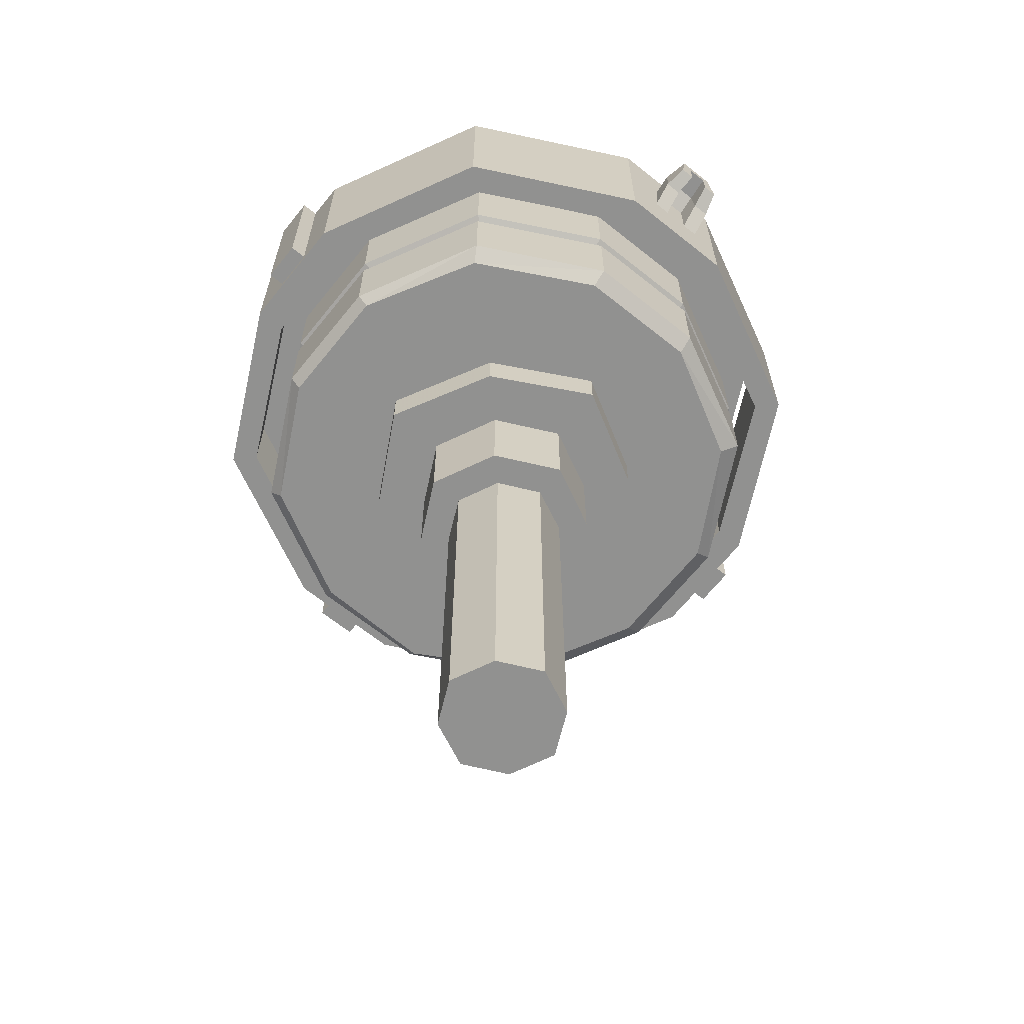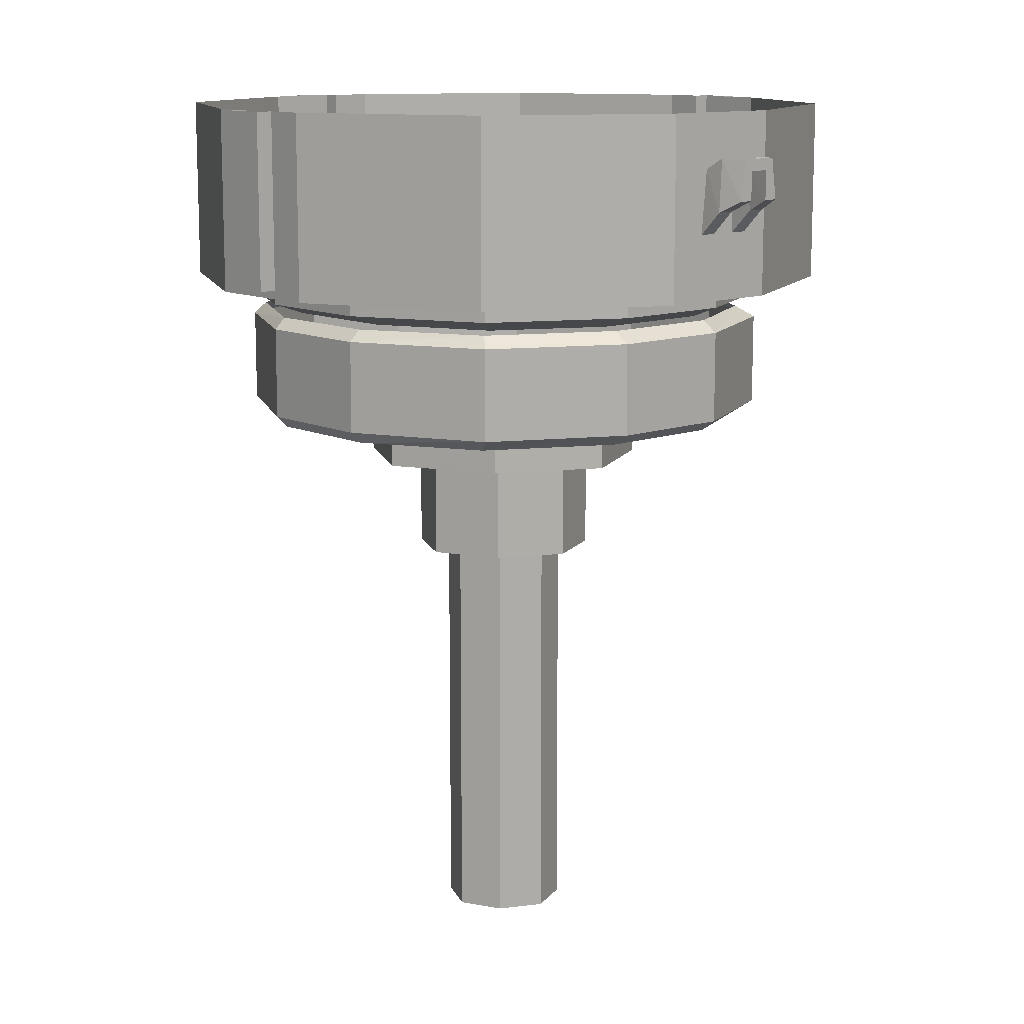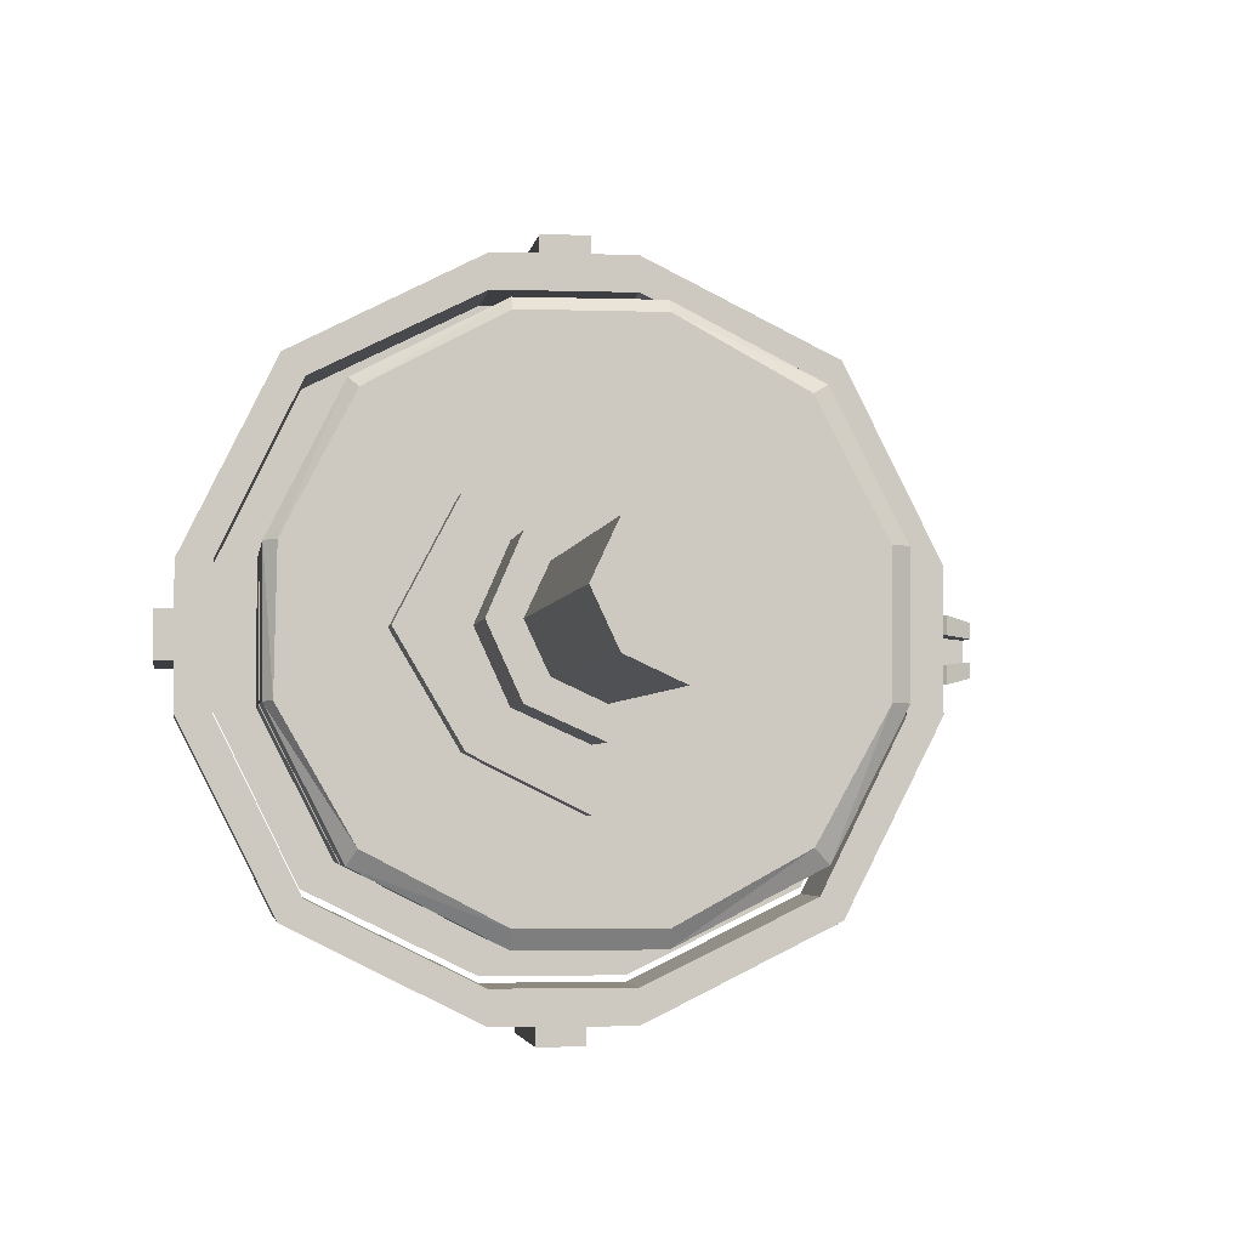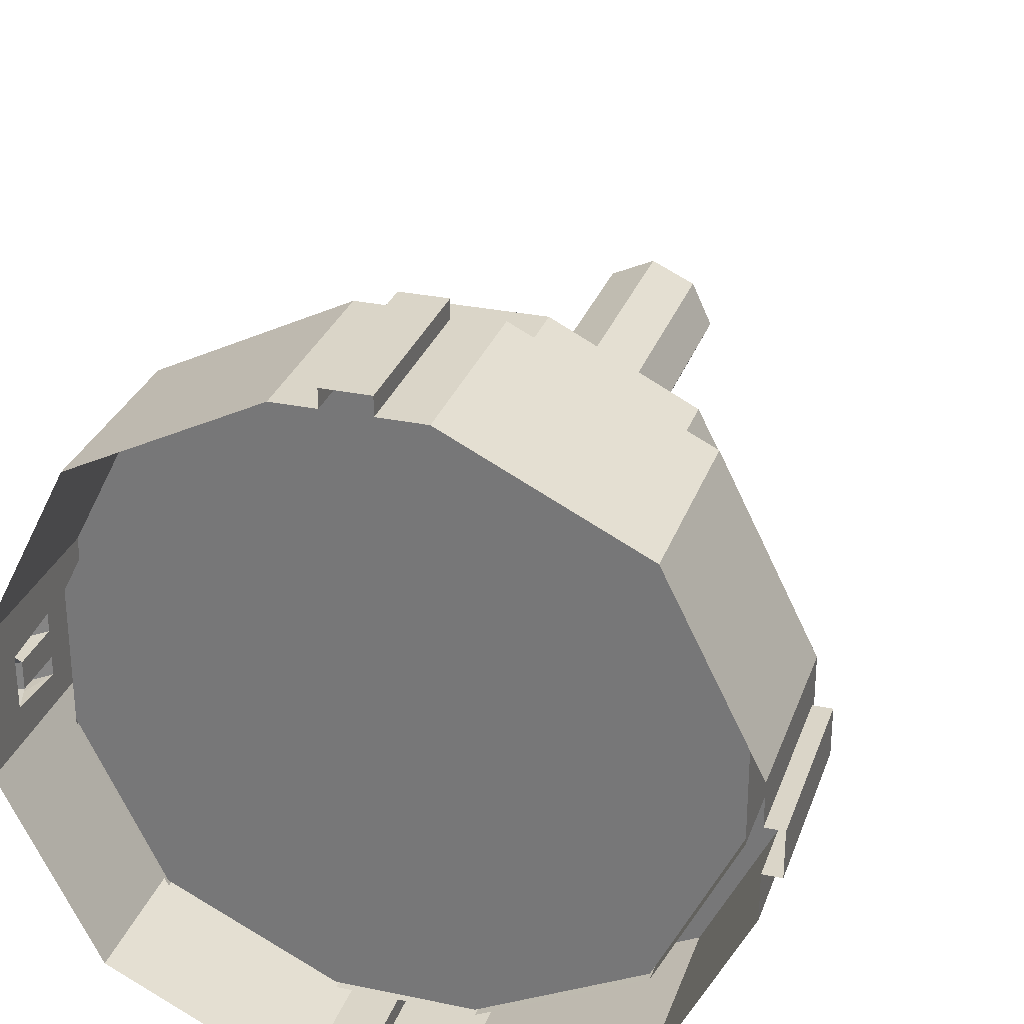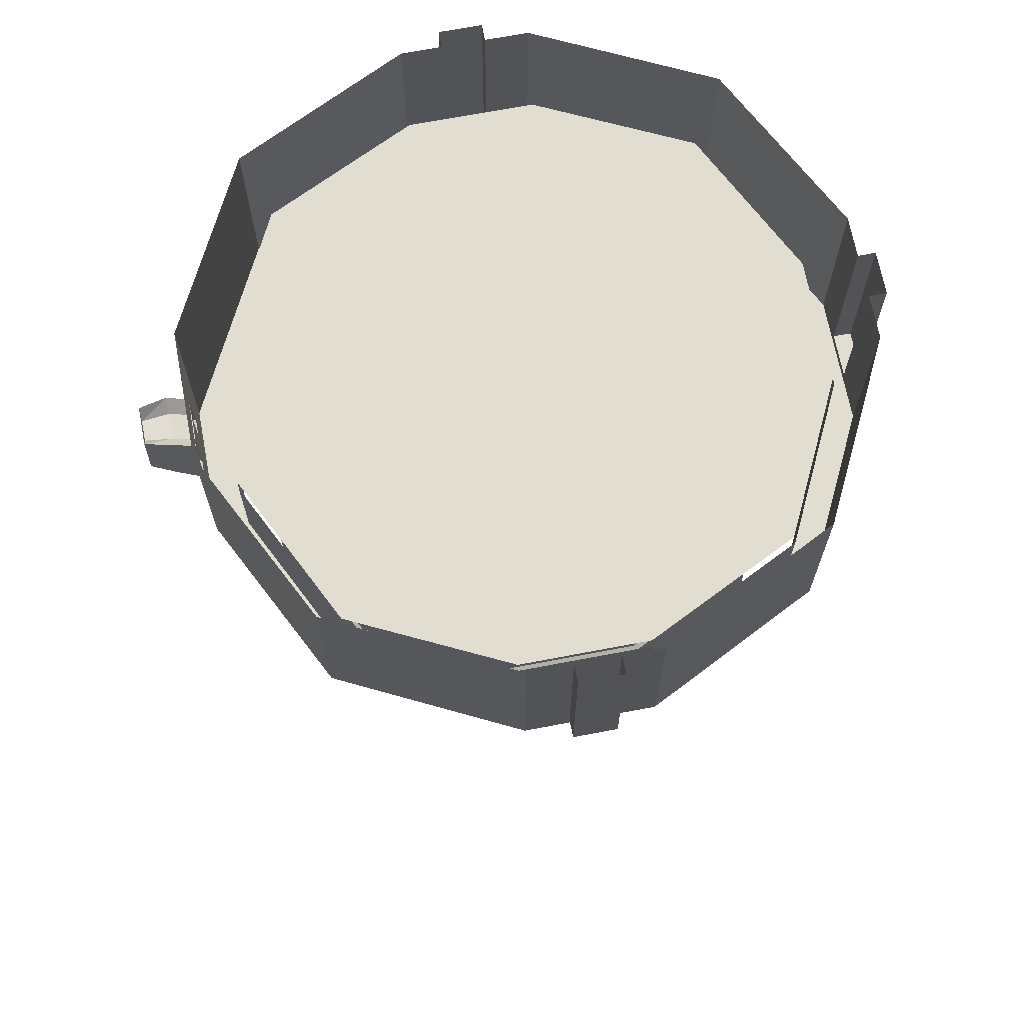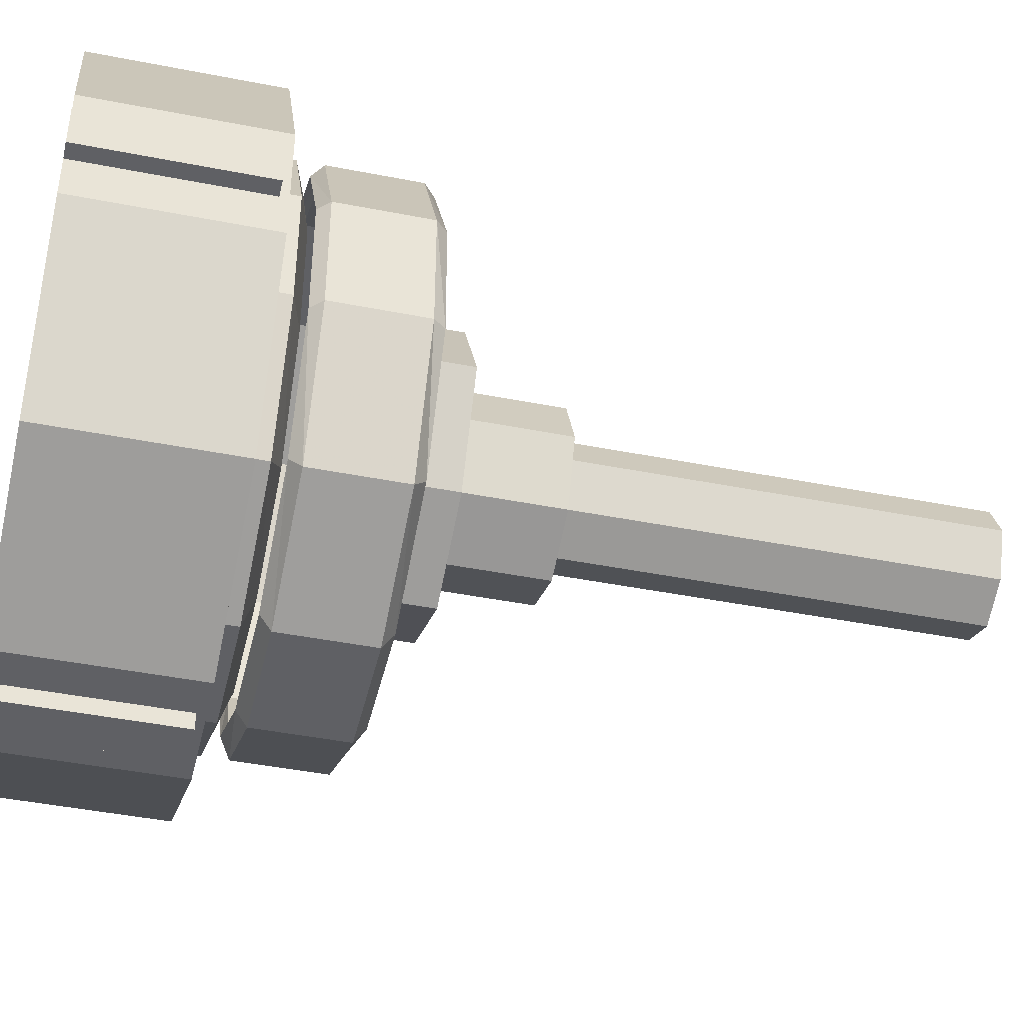
<metadata>
{"format":"obj","ext":"obj","renderer":"f3d","projection":"perspective","resolution":1024,"background":"white","views":[{"elev":-65.9,"azim":51.2,"up":"+Y"},{"elev":12.1,"azim":48.4,"up":"+Y"},{"elev":-3.0,"azim":-7.3,"up":"+Z"},{"elev":29.1,"azim":-162.7,"up":"+Z"},{"elev":68.8,"azim":169.2,"up":"+Y"},{"elev":-44.1,"azim":-103.0,"up":"+Z"}]}
</metadata>
<code>
o object/millstones
v -22 -32 -101
v 22 -32 -101
v 75 -32 -75
v 101 -32 -22
v 101 -32 22
v 75 -32 75
v 22 -32 101
v -22 -32 101
v -75 -32 75
v -101 -32 22
v -101 -32 -22
v -75 -32 -75
v -101 -64 20
v -101 -32 20
v -75 -32 73
v -75 -64 73
v -112 -64 20
v -112 -64 -24
v -101 -64 -24
v -101 -32 -24
v -75 -64 -77
v -75 -32 -77
v -22 -64 -103
v -22 -32 -103
v 22 -64 -103
v 22 -32 -103
v 75 -64 -77
v 75 -32 -77
v 101 -64 -24
v 101 -32 -24
v 101 -64 20
v 101 -32 20
v 75 -64 73
v 75 -32 73
v 22 -64 99
v 22 -32 99
v -22 -64 99
v -22 -32 99
v -22 -64 -114
v -82 -64 -84
v -22 0 -114
v -8 -61 -114
v 22 -64 -114
v 82 -64 -84
v 112 -64 -24
v 112 -64 20
v 82 -64 80
v 22 -64 110
v -22 -64 110
v -82 -64 80
v -112 0 20
v -112 -61 6
v -112 -61 -9
v -112 0 -9
v -112 0 -24
v -82 0 -84
v 82 0 -84
v 112 0 -24
v 112 -41 -14
v 112 -41 -8
v 112 -41 1
v 112 -41 7
v 112 -19 5
v 112 0 20
v 82 0 80
v 22 0 110
v 8 -61 110
v -7 -61 110
v -7 0 110
v -22 0 110
v -82 0 80
v 22 0 -114
v -8 0 -114
v -8 -61 -120
v 7 -61 -114
v 7 0 -114
v 7 -61 -120
v -8 0 -120
v 7 0 -120
v -112 0 6
v -118 -61 6
v -118 -61 -9
v -118 0 -9
v -118 0 6
v 8 0 110
v 8 -61 116
v -7 -61 116
v -7 0 116
v 8 0 116
v 69 -38 -67
v 92 -38 -22
v 92 -70 -22
v 69 -70 -67
v 24 -38 -90
v 24 -70 -90
v -20 -38 -90
v -20 -70 -90
v -65 -38 -67
v -65 -70 -67
v -88 -38 -22
v -88 -70 -22
v -88 -38 22
v -88 -70 22
v -65 -38 67
v -65 -70 67
v -20 -38 90
v -20 -70 90
v 24 -38 90
v 24 -70 90
v 69 -38 67
v 69 -70 67
v 92 -38 22
v 92 -70 22
v 81 -74 22
v 81 -74 -22
v 61 -74 -58
v 23 -74 -78
v -20 -74 -78
v -56 -74 -60
v -75 -74 -22
v -75 -74 22
v -57 -74 59
v -19 -74 78
v 24 -74 78
v 62 -74 59
v 112 -19 -12
v 119 -15 -12
v 120 -33 -14
v 120 -33 -8
v 112 -23 -8
v 112 -23 1
v 119 -19 1
v 120 -33 1
v 120 -33 7
v 119 -15 5
v 128 -29 5
v 128 -15 3
v 128 -29 0
v 128 -19 0
v 128 -15 -10
v 128 -19 -7
v 128 -29 -12
v 128 -29 -7
v 119 -19 -8
v 64 -115 64
v 24 -115 86
v -20 -115 86
v -62 -115 64
v -84 -115 22
v -85 -115 -22
v -62 -115 -62
v -20 -115 -84
v 24 -115 -84
v 64 -115 -62
v 86 -115 -22
v 86 -115 22
v 92 -111 22
v 69 -111 67
v 24 -111 90
v -20 -111 90
v -65 -111 67
v -88 -111 22
v -88 -111 -22
v -65 -111 -67
v -20 -111 -90
v 24 -111 -90
v 69 -111 -67
v 92 -111 -22
v 92 -79 -22
v 92 -79 22
v 69 -79 67
v 24 -79 90
v -20 -79 90
v -65 -79 67
v -88 -79 22
v -88 -79 -22
v -65 -79 -67
v -20 -79 -90
v 24 -79 -90
v 69 -79 -67
v 64 -75 -62
v 86 -75 -22
v 86 -75 22
v 65 -75 64
v 24 -75 86
v -20 -75 86
v -62 -75 64
v -84 -75 22
v -84 -75 -22
v -62 -75 -62
v -20 -75 -84
v 24 -75 -84
v -54 -131 -2
v -35 -131 34
v -35 -116 34
v -54 -116 -2
v -34 -131 -36
v -32 -131 -2
v -22 -131 21
v 0 -131 32
v 0 -131 53
v 0 -116 53
v -34 -116 -36
v 0 -131 -53
v -22 -131 -24
v -22 -167 -24
v -32 -167 -2
v -22 -167 21
v 0 -167 32
v 23 -131 21
v 36 -131 34
v 36 -116 34
v 55 -131 -2
v 36 -131 -36
v 36 -116 -36
v 55 -116 -2
v 34 -131 -2
v 23 -131 -24
v 0 -131 -34
v 0 -116 -53
v 0 -167 -34
v -15 -167 -17
v -22 -167 -2
v -15 -167 13
v 0 -167 20
v 15 -167 13
v 23 -167 21
v 0 -167 -24
v 0 -311 -24
v -15 -311 -17
v -22 -311 -2
v -15 -311 13
v 0 -311 20
v 15 -311 13
v 22 -167 -2
v 34 -167 -2
v 23 -167 -24
v 15 -167 -17
v 15 -311 -17
v 22 -311 -2
v -83 -115 -75
v -83 -115 85
v 88 -115 -73
v -22 -32 -101
f 1 2 3
f 1 3 4
f 1 4 5
f 1 5 6
f 1 6 7
f 1 7 8
f 1 8 9
f 1 9 10
f 1 10 11
f 1 11 12
f 13 14 15
f 13 15 16
f 13 16 17
f 13 17 18
f 13 18 19
f 13 19 14
f 14 19 20
f 20 19 21
f 20 21 22
f 22 21 23
f 22 23 24
f 24 23 25
f 24 25 26
f 26 25 27
f 26 27 28
f 28 27 29
f 28 29 30
f 30 29 31
f 30 31 32
f 32 31 33
f 32 33 34
f 34 33 35
f 34 35 36
f 36 35 37
f 36 37 38
f 38 37 16
f 38 16 15
f 39 23 21
f 39 21 40
f 39 40 41
f 39 41 42
f 39 42 43
f 39 43 23
f 23 43 25
f 25 43 44
f 25 44 27
f 27 44 45
f 27 45 29
f 29 45 46
f 29 46 31
f 31 46 47
f 31 47 33
f 33 47 48
f 33 48 35
f 35 48 49
f 35 49 37
f 37 49 50
f 37 50 16
f 16 50 17
f 17 50 51
f 17 51 52
f 17 52 18
f 18 52 53
f 18 53 54
f 18 54 55
f 18 55 56
f 18 56 40
f 18 40 19
f 19 40 21
f 44 57 58
f 44 58 45
f 45 58 59
f 45 59 60
f 45 60 61
f 45 61 46
f 46 61 62
f 46 62 63
f 46 63 64
f 46 64 65
f 46 65 47
f 47 65 66
f 47 66 48
f 48 66 67
f 48 67 49
f 49 67 68
f 49 68 69
f 49 69 70
f 49 70 71
f 49 71 50
f 50 71 51
f 43 72 57
f 43 57 44
f 40 56 41
f 41 73 42
f 42 73 74
f 42 74 75
f 42 75 43
f 43 75 76
f 43 76 72
f 77 74 78
f 77 78 79
f 77 79 75
f 77 75 74
f 74 73 78
f 75 79 76
f 51 80 52
f 52 80 81
f 52 81 53
f 53 81 82
f 53 82 83
f 53 83 54
f 82 81 84
f 82 84 83
f 81 80 84
f 66 85 67
f 67 85 86
f 67 86 68
f 68 86 87
f 68 87 88
f 68 88 69
f 87 86 89
f 87 89 88
f 86 85 89
f 90 91 92
f 90 92 93
f 90 93 94
f 94 93 95
f 94 95 96
f 96 95 97
f 96 97 98
f 98 97 99
f 98 99 100
f 100 99 101
f 100 101 102
f 102 101 103
f 102 103 104
f 104 103 105
f 104 105 106
f 106 105 107
f 106 107 108
f 108 107 109
f 108 109 110
f 110 109 111
f 110 111 112
f 112 111 113
f 112 113 91
f 91 113 92
f 92 113 114
f 92 114 115
f 92 115 93
f 93 115 116
f 93 116 95
f 95 116 117
f 95 117 97
f 97 117 118
f 97 118 99
f 99 118 119
f 99 119 101
f 101 119 120
f 101 120 103
f 103 120 121
f 103 121 105
f 105 121 122
f 105 122 107
f 107 122 123
f 107 123 109
f 109 123 124
f 109 124 111
f 111 124 125
f 111 125 113
f 113 125 114
f 59 58 126
f 59 126 127
f 59 127 128
f 59 128 60
f 60 128 129
f 60 129 130
f 60 130 61
f 61 130 131
f 61 131 132
f 61 132 133
f 61 133 62
f 62 133 134
f 62 134 63
f 63 134 135
f 135 134 136
f 135 136 137
f 137 136 138
f 137 138 139
f 137 139 140
f 140 139 141
f 140 141 142
f 140 142 128
f 140 128 127
f 64 63 126
f 64 126 58
f 142 141 143
f 142 143 129
f 142 129 128
f 134 133 138
f 134 138 136
f 139 137 135
f 139 135 132
f 139 132 141
f 141 132 144
f 141 144 140
f 140 144 127
f 127 144 130
f 127 130 126
f 144 129 143
f 144 143 141
f 133 132 139
f 133 139 138
f 132 135 63
f 132 63 131
f 132 131 144
f 144 131 130
f 144 130 129
f 145 146 147
f 145 147 148
f 145 148 149
f 145 149 150
f 145 150 151
f 145 151 152
f 145 152 153
f 145 153 154
f 145 154 155
f 145 155 156
f 145 156 157
f 145 157 158
f 145 158 146
f 146 158 159
f 146 159 147
f 147 159 160
f 147 160 148
f 148 160 161
f 148 161 149
f 149 161 162
f 149 162 150
f 150 162 163
f 150 163 151
f 151 163 164
f 151 164 152
f 152 164 165
f 152 165 153
f 153 165 166
f 153 166 154
f 154 166 167
f 154 167 155
f 155 167 168
f 155 168 156
f 156 168 157
f 157 168 169
f 157 169 170
f 157 170 158
f 158 170 171
f 158 171 159
f 159 171 172
f 159 172 160
f 160 172 173
f 160 173 161
f 161 173 174
f 161 174 162
f 162 174 175
f 162 175 163
f 163 175 176
f 163 176 164
f 164 176 177
f 164 177 165
f 165 177 178
f 165 178 166
f 166 178 179
f 166 179 167
f 167 179 180
f 167 180 168
f 168 180 169
f 169 180 181
f 169 181 182
f 169 182 170
f 170 182 183
f 170 183 171
f 171 183 184
f 171 184 172
f 172 184 185
f 172 185 173
f 173 185 186
f 173 186 174
f 174 186 187
f 174 187 175
f 175 187 188
f 175 188 176
f 176 188 189
f 176 189 177
f 177 189 190
f 177 190 178
f 178 190 191
f 178 191 179
f 179 191 192
f 179 192 180
f 180 192 181
f 193 194 195
f 193 195 196
f 193 196 197
f 193 197 198
f 193 198 194
f 194 198 199
f 194 199 200
f 194 200 201
f 194 201 202
f 194 202 195
f 197 196 203
f 197 203 204
f 197 204 205
f 197 205 198
f 198 205 206
f 198 206 207
f 198 207 199
f 199 207 208
f 199 208 200
f 200 208 209
f 200 209 210
f 200 210 201
f 201 210 211
f 201 211 212
f 201 212 202
f 213 214 215
f 213 215 216
f 213 216 211
f 213 211 217
f 213 217 218
f 213 218 214
f 214 218 219
f 214 219 204
f 214 204 220
f 214 220 215
f 204 203 220
f 211 216 212
f 205 204 219
f 205 219 221
f 205 221 206
f 206 221 222
f 206 222 223
f 206 223 207
f 207 223 208
f 208 223 224
f 208 224 225
f 208 225 209
f 209 225 226
f 209 226 227
f 209 227 210
f 210 227 217
f 210 217 211
f 222 221 228
f 222 228 229
f 222 229 230
f 222 230 223
f 223 230 231
f 223 231 224
f 224 231 232
f 224 232 225
f 225 232 233
f 225 233 226
f 226 233 234
f 226 234 235
f 226 235 227
f 227 235 236
f 227 236 217
f 217 236 218
f 218 236 237
f 218 237 219
f 219 237 221
f 221 237 228
f 228 237 238
f 228 238 239
f 228 239 229
f 229 239 230
f 230 239 231
f 231 239 232
f 232 239 233
f 233 239 234
f 234 239 240
f 234 240 235
f 235 240 238
f 235 238 236
f 236 238 237
f 240 239 238

</code>
